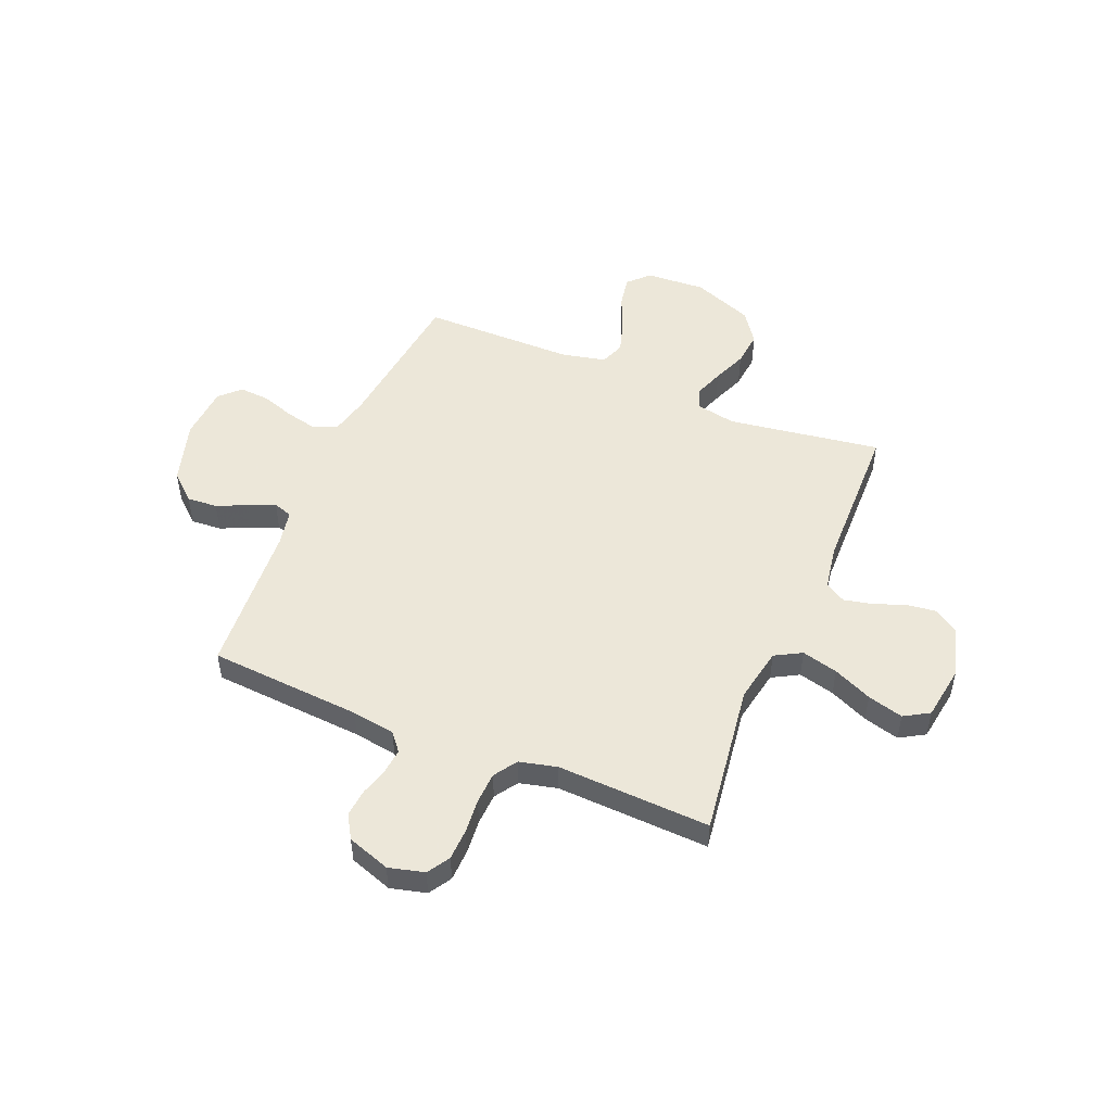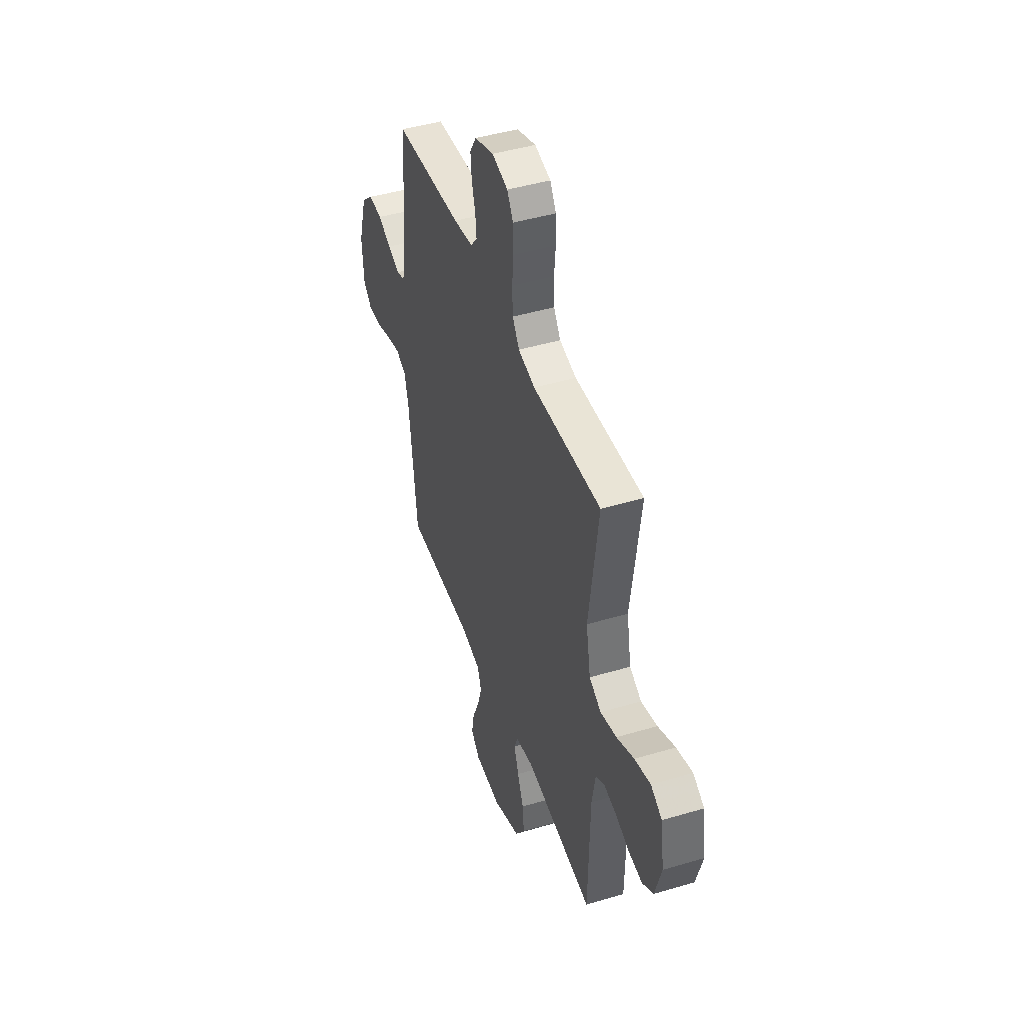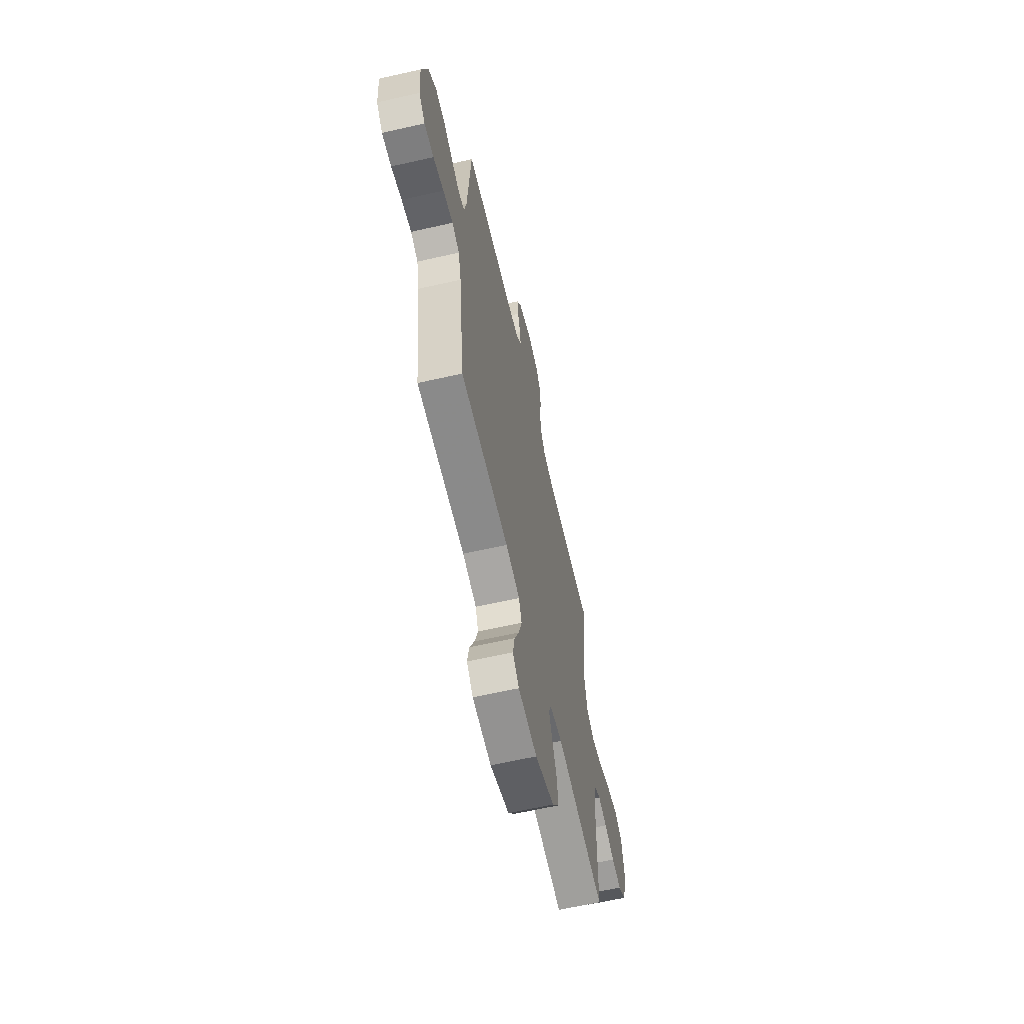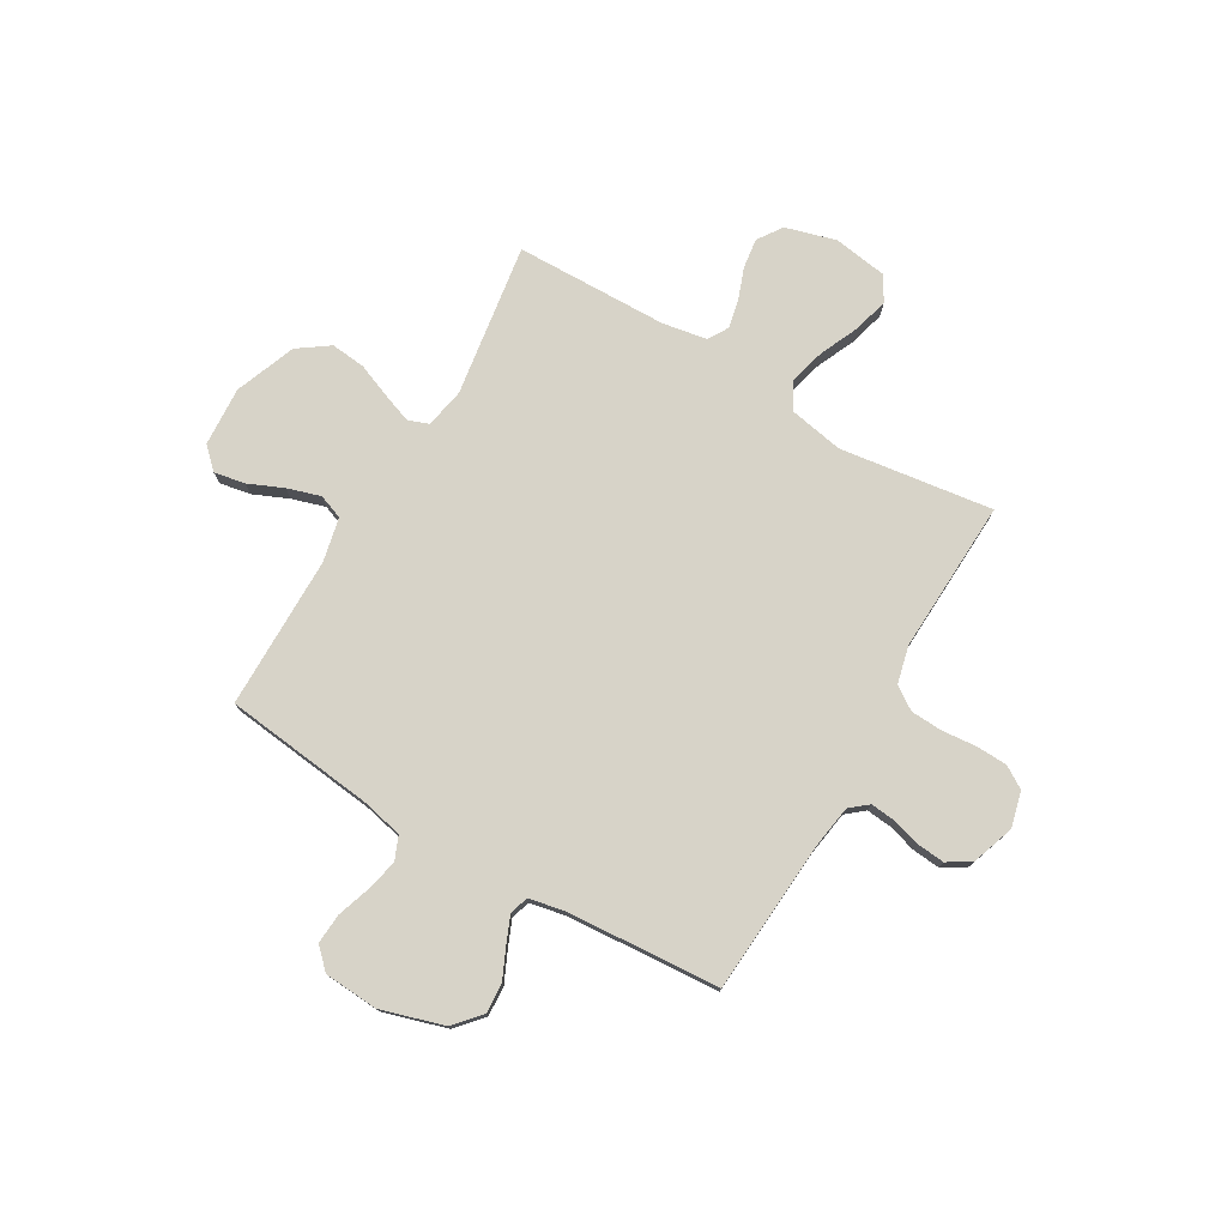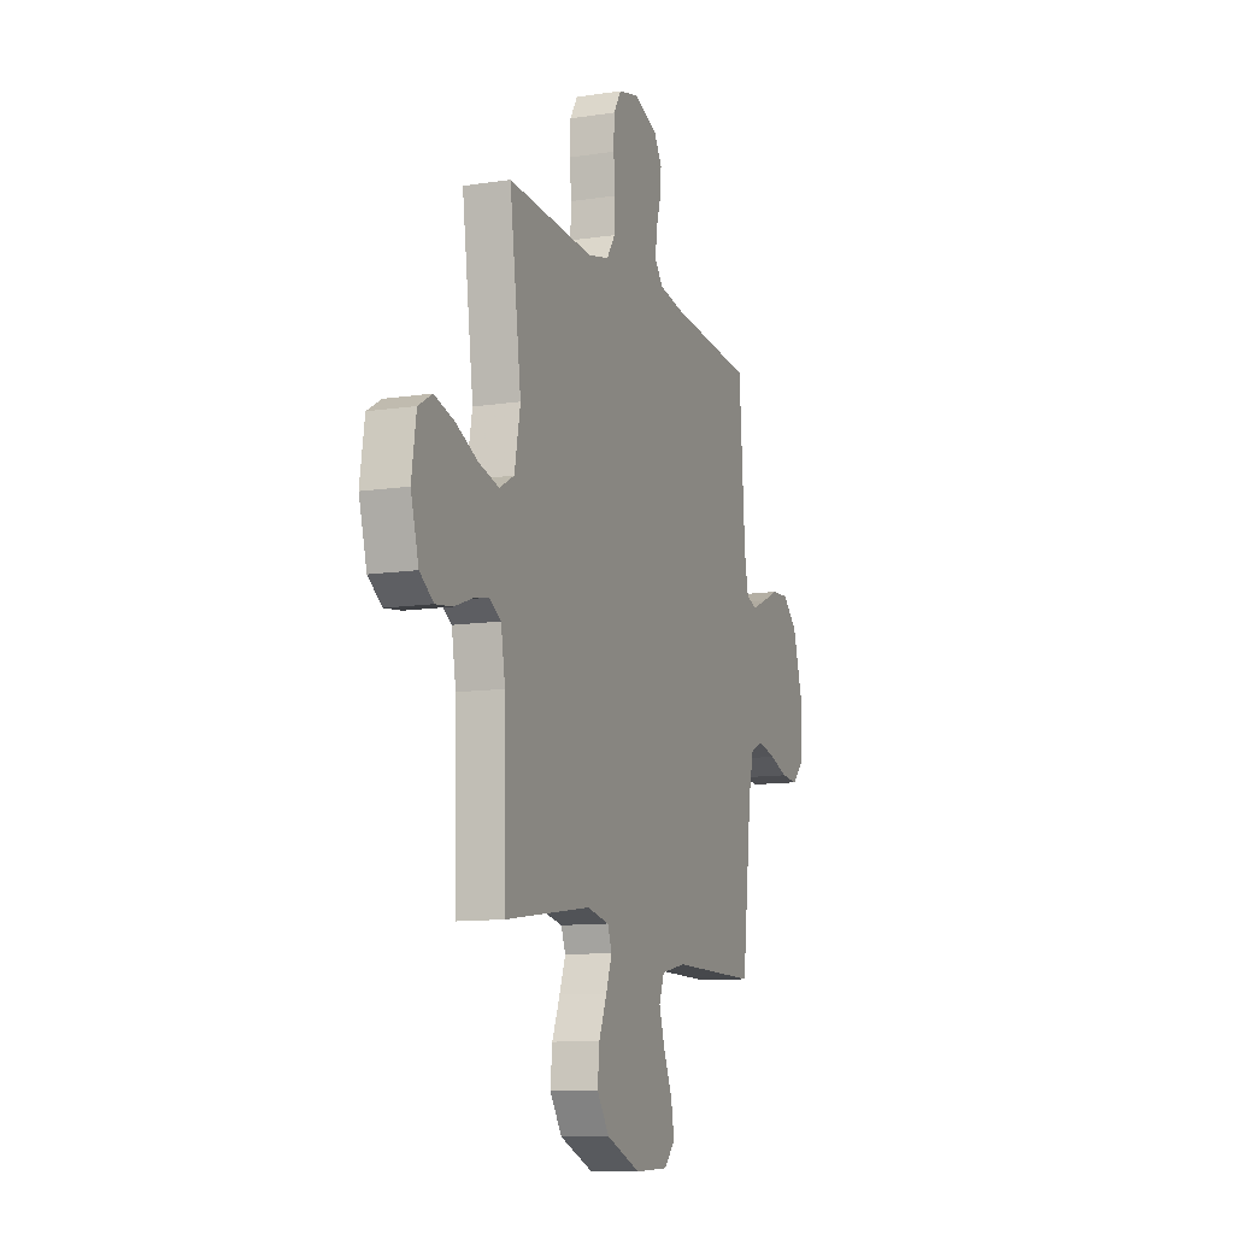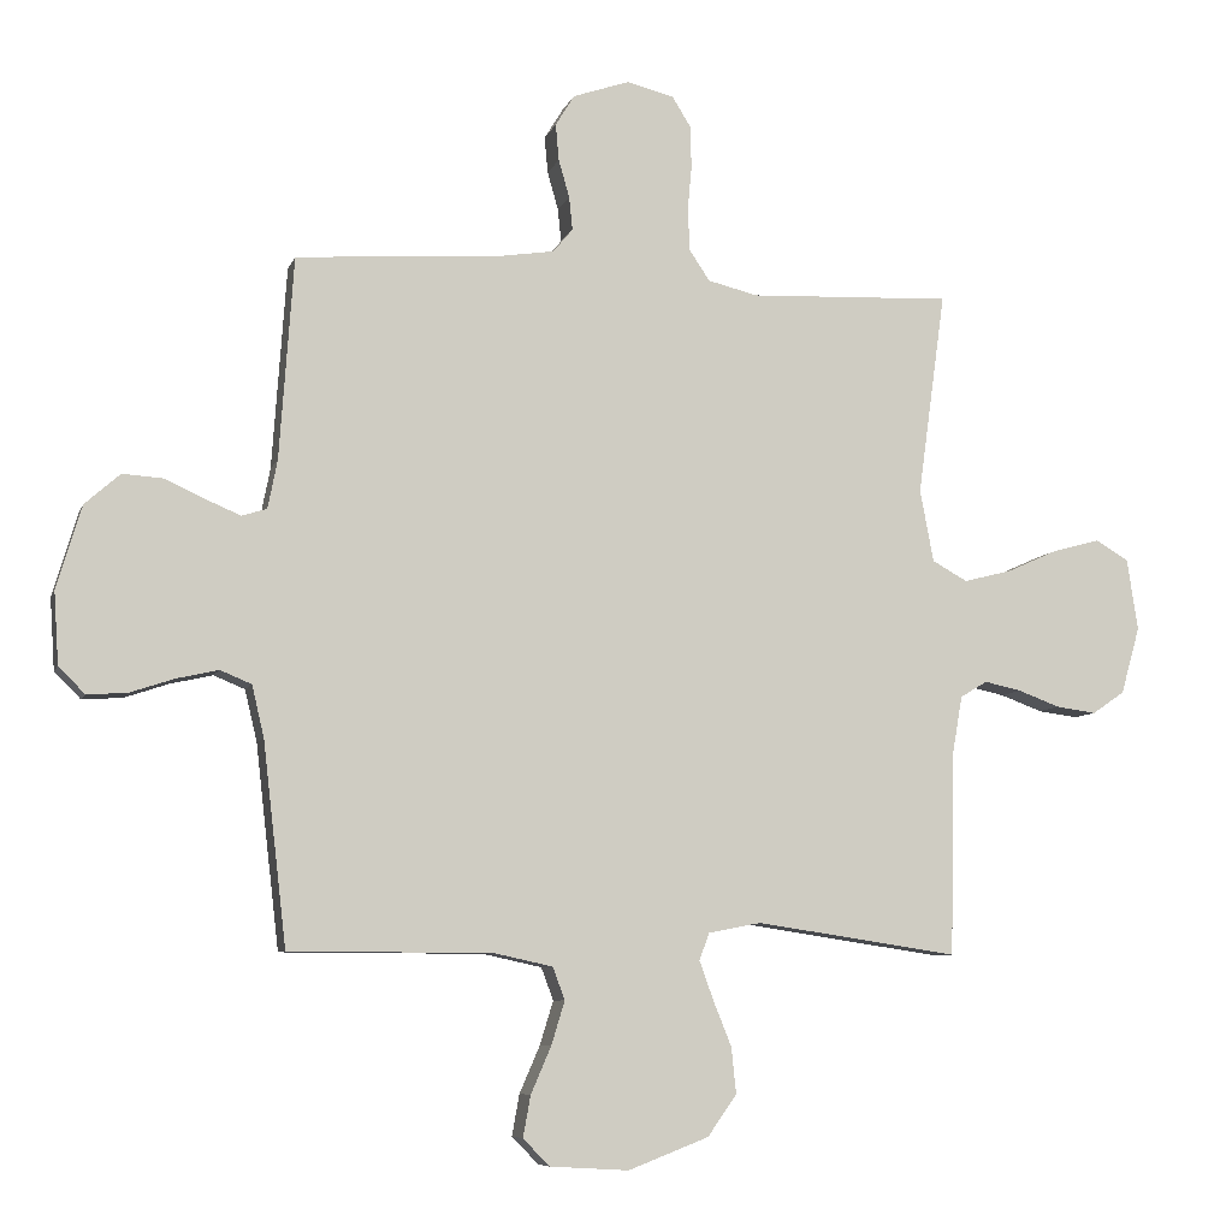
<metadata>
{"format":"obj","ext":"obj","renderer":"f3d","projection":"perspective","resolution":1024,"background":"white","views":[{"elev":50.2,"azim":22.6,"up":"+Y"},{"elev":45.2,"azim":71.0,"up":"+Z"},{"elev":-63.2,"azim":-77.1,"up":"+Z"},{"elev":76.5,"azim":-59.7,"up":"+Y"},{"elev":-11.5,"azim":110.3,"up":"+Z"},{"elev":-7.5,"azim":-15.0,"up":"+Z"}]}
</metadata>
<code>
v 0.5 0.07 -0.5
v 0.2 0.07 -0.455
v 0.122 0.07 -0.47
v 0.107 0.07 -0.51
v 0.128 0.07 -0.568
v 0.155 0.07 -0.635
v 0.162 0.07 -0.703
v 0.119 0.07 -0.764
v 0 0.07 -0.81
v -0.117 0.07 -0.803
v -0.156 0.07 -0.763
v -0.145 0.07 -0.702
v -0.115 0.07 -0.633
v -0.095 0.07 -0.568
v -0.113 0.07 -0.52
v -0.2 0.07 -0.501
v -0.5 0.07 -0.5
v -0.535 0.07 -0.2
v -0.553 0.07 -0.124
v -0.599 0.07 -0.105
v -0.661 0.07 -0.119
v -0.727 0.07 -0.141
v -0.786 0.07 -0.145
v -0.825 0.07 -0.106
v -0.832 0.07 0
v -0.795 0.07 0.124
v -0.743 0.07 0.17
v -0.683 0.07 0.166
v -0.624 0.07 0.139
v -0.572 0.07 0.117
v -0.535 0.07 0.129
v -0.521 0.07 0.2
v -0.5 0.07 0.5
v -0.2 0.07 0.521
v -0.115 0.07 0.534
v -0.086 0.07 0.569
v -0.091 0.07 0.618
v -0.107 0.07 0.674
v -0.112 0.07 0.728
v -0.084 0.07 0.774
v 0 0.07 0.803
v 0.07 0.07 0.785
v 0.097 0.07 0.741
v 0.099 0.07 0.679
v 0.093 0.07 0.612
v 0.096 0.07 0.55
v 0.126 0.07 0.505
v 0.2 0.07 0.487
v 0.5 0.07 0.5
v 0.459 0.07 0.2
v 0.479 0.07 0.093
v 0.531 0.07 0.064
v 0.602 0.07 0.082
v 0.678 0.07 0.116
v 0.748 0.07 0.135
v 0.797 0.07 0.106
v 0.813 0.07 0
v 0.785 0.07 -0.099
v 0.737 0.07 -0.132
v 0.678 0.07 -0.124
v 0.616 0.07 -0.101
v 0.561 0.07 -0.089
v 0.521 0.07 -0.113
v 0.506 0.07 -0.2
v 0.5 0 -0.5
v 0.2 0 -0.455
v 0.122 0 -0.47
v 0.107 0 -0.51
v 0.128 0 -0.568
v 0.155 0 -0.635
v 0.162 0 -0.703
v 0.119 0 -0.764
v 0 0 -0.81
v -0.117 0 -0.803
v -0.156 0 -0.763
v -0.145 0 -0.702
v -0.115 0 -0.633
v -0.095 0 -0.568
v -0.113 0 -0.52
v -0.2 0 -0.501
v -0.5 0 -0.5
v -0.535 0 -0.2
v -0.553 0 -0.124
v -0.599 0 -0.105
v -0.661 0 -0.119
v -0.727 0 -0.141
v -0.786 0 -0.145
v -0.825 0 -0.106
v -0.832 0 0
v -0.795 0 0.124
v -0.743 0 0.17
v -0.683 0 0.166
v -0.624 0 0.139
v -0.572 0 0.117
v -0.535 0 0.129
v -0.521 0 0.2
v -0.5 0 0.5
v -0.2 0 0.521
v -0.115 0 0.534
v -0.086 0 0.569
v -0.091 0 0.618
v -0.107 0 0.674
v -0.112 0 0.728
v -0.084 0 0.774
v 0 0 0.803
v 0.07 0 0.785
v 0.097 0 0.741
v 0.099 0 0.679
v 0.093 0 0.612
v 0.096 0 0.55
v 0.126 0 0.505
v 0.2 0 0.487
v 0.5 0 0.5
v 0.459 0 0.2
v 0.479 0 0.093
v 0.531 0 0.064
v 0.602 0 0.082
v 0.678 0 0.116
v 0.748 0 0.135
v 0.797 0 0.106
v 0.813 0 0
v 0.785 0 -0.099
v 0.737 0 -0.132
v 0.678 0 -0.124
v 0.616 0 -0.101
v 0.561 0 -0.089
v 0.521 0 -0.113
v 0.506 0 -0.2
f 58 59 60 61
f 58 61 62
f 57 58 62
f 56 57 62
f 53 54 55 56
f 52 53 56 62
f 51 52 62 63
f 48 49 50
f 47 48 50 51
f 42 43 44 45
f 42 45 46
f 41 42 46
f 40 41 46
f 37 38 39 40
f 36 37 40 46
f 35 36 46 47
f 32 33 34
f 31 32 34 35
f 26 27 28 29
f 26 29 30
f 25 26 30
f 24 25 30 31
f 21 22 23 24
f 20 21 24 31
f 16 17 18
f 15 16 18 19
f 10 11 12 13
f 10 13 14
f 9 10 14
f 8 9 14 15
f 5 6 7 8
f 4 5 8 15
f 64 1 2
f 64 2 3
f 63 64 3
f 51 63 3
f 47 51 3
f 19 20 31 35
f 15 19 35 47
f 3 4 15 47
f 125 124 123 122
f 126 125 122
f 126 122 121
f 126 121 120
f 120 119 118 117
f 126 120 117 116
f 127 126 116 115
f 114 113 112
f 115 114 112 111
f 109 108 107 106
f 110 109 106
f 110 106 105
f 110 105 104
f 104 103 102 101
f 110 104 101 100
f 111 110 100 99
f 98 97 96
f 99 98 96 95
f 93 92 91 90
f 94 93 90
f 94 90 89
f 95 94 89 88
f 88 87 86 85
f 95 88 85 84
f 82 81 80
f 83 82 80 79
f 77 76 75 74
f 78 77 74
f 78 74 73
f 79 78 73 72
f 72 71 70 69
f 79 72 69 68
f 66 65 128
f 67 66 128
f 67 128 127
f 67 127 115
f 67 115 111
f 99 95 84 83
f 111 99 83 79
f 111 79 68 67
f 1 65 66 2
f 2 66 67 3
f 3 67 68 4
f 4 68 69 5
f 5 69 70 6
f 6 70 71 7
f 7 71 72 8
f 8 72 73 9
f 9 73 74 10
f 10 74 75 11
f 11 75 76 12
f 12 76 77 13
f 13 77 78 14
f 14 78 79 15
f 15 79 80 16
f 16 80 81 17
f 17 81 82 18
f 18 82 83 19
f 19 83 84 20
f 20 84 85 21
f 21 85 86 22
f 22 86 87 23
f 23 87 88 24
f 24 88 89 25
f 25 89 90 26
f 26 90 91 27
f 27 91 92 28
f 28 92 93 29
f 29 93 94 30
f 30 94 95 31
f 31 95 96 32
f 32 96 97 33
f 33 97 98 34
f 34 98 99 35
f 35 99 100 36
f 36 100 101 37
f 37 101 102 38
f 38 102 103 39
f 39 103 104 40
f 40 104 105 41
f 41 105 106 42
f 42 106 107 43
f 43 107 108 44
f 44 108 109 45
f 45 109 110 46
f 46 110 111 47
f 47 111 112 48
f 48 112 113 49
f 49 113 114 50
f 50 114 115 51
f 51 115 116 52
f 52 116 117 53
f 53 117 118 54
f 54 118 119 55
f 55 119 120 56
f 56 120 121 57
f 57 121 122 58
f 58 122 123 59
f 59 123 124 60
f 60 124 125 61
f 61 125 126 62
f 62 126 127 63
f 63 127 128 64
f 64 128 65 1

</code>
